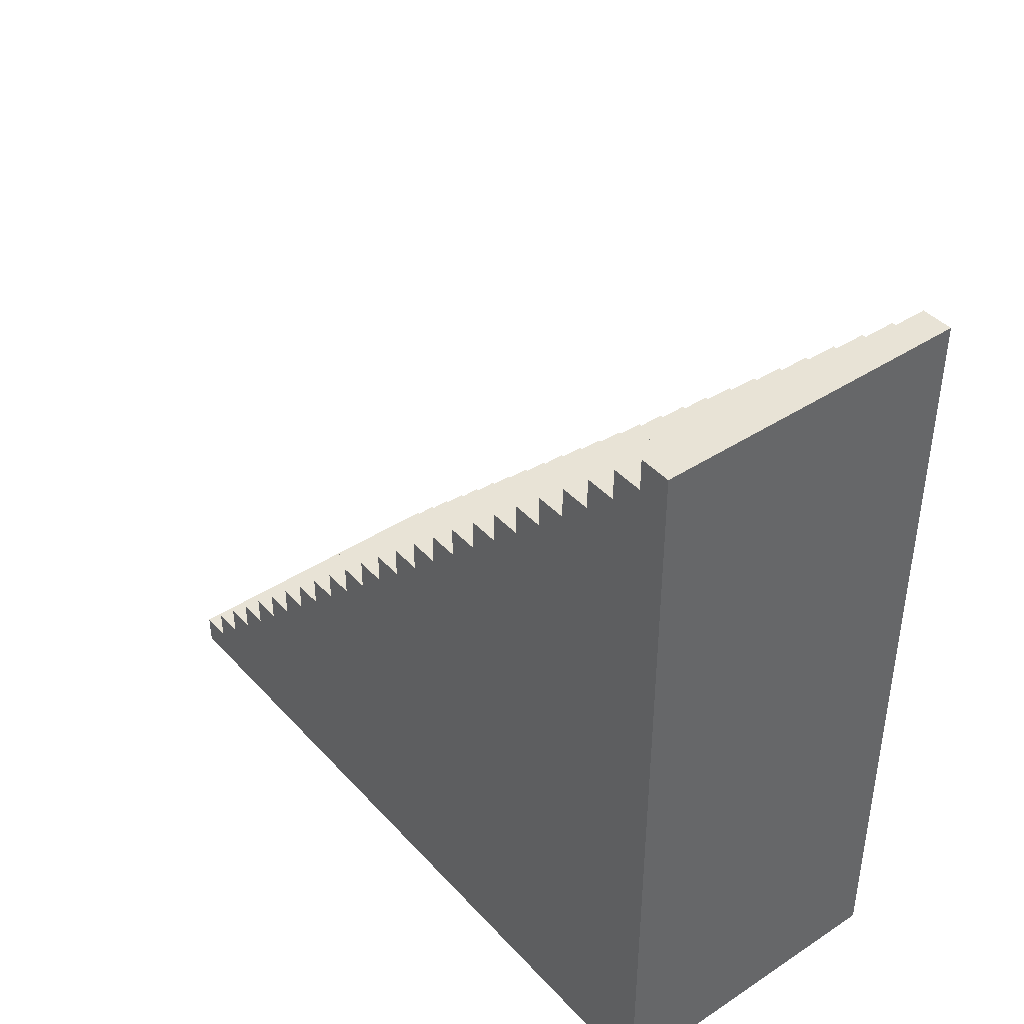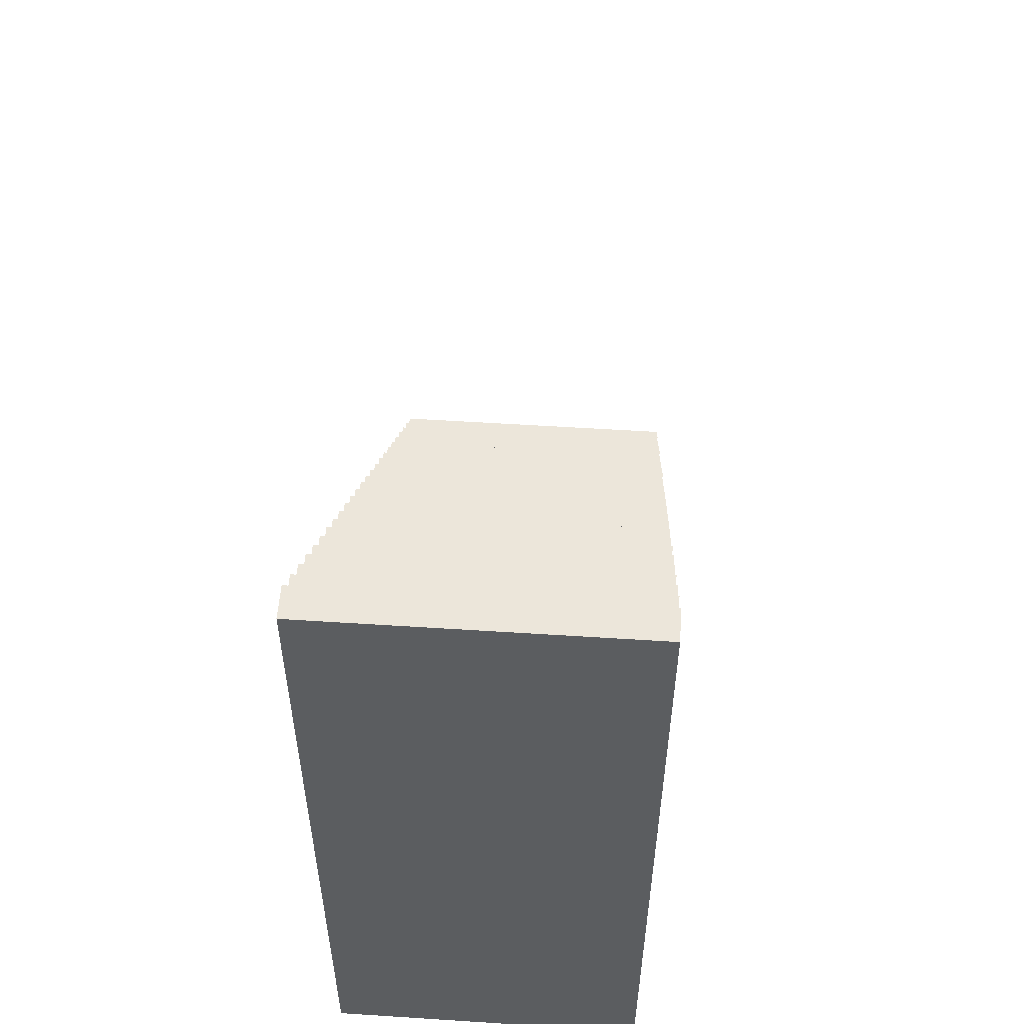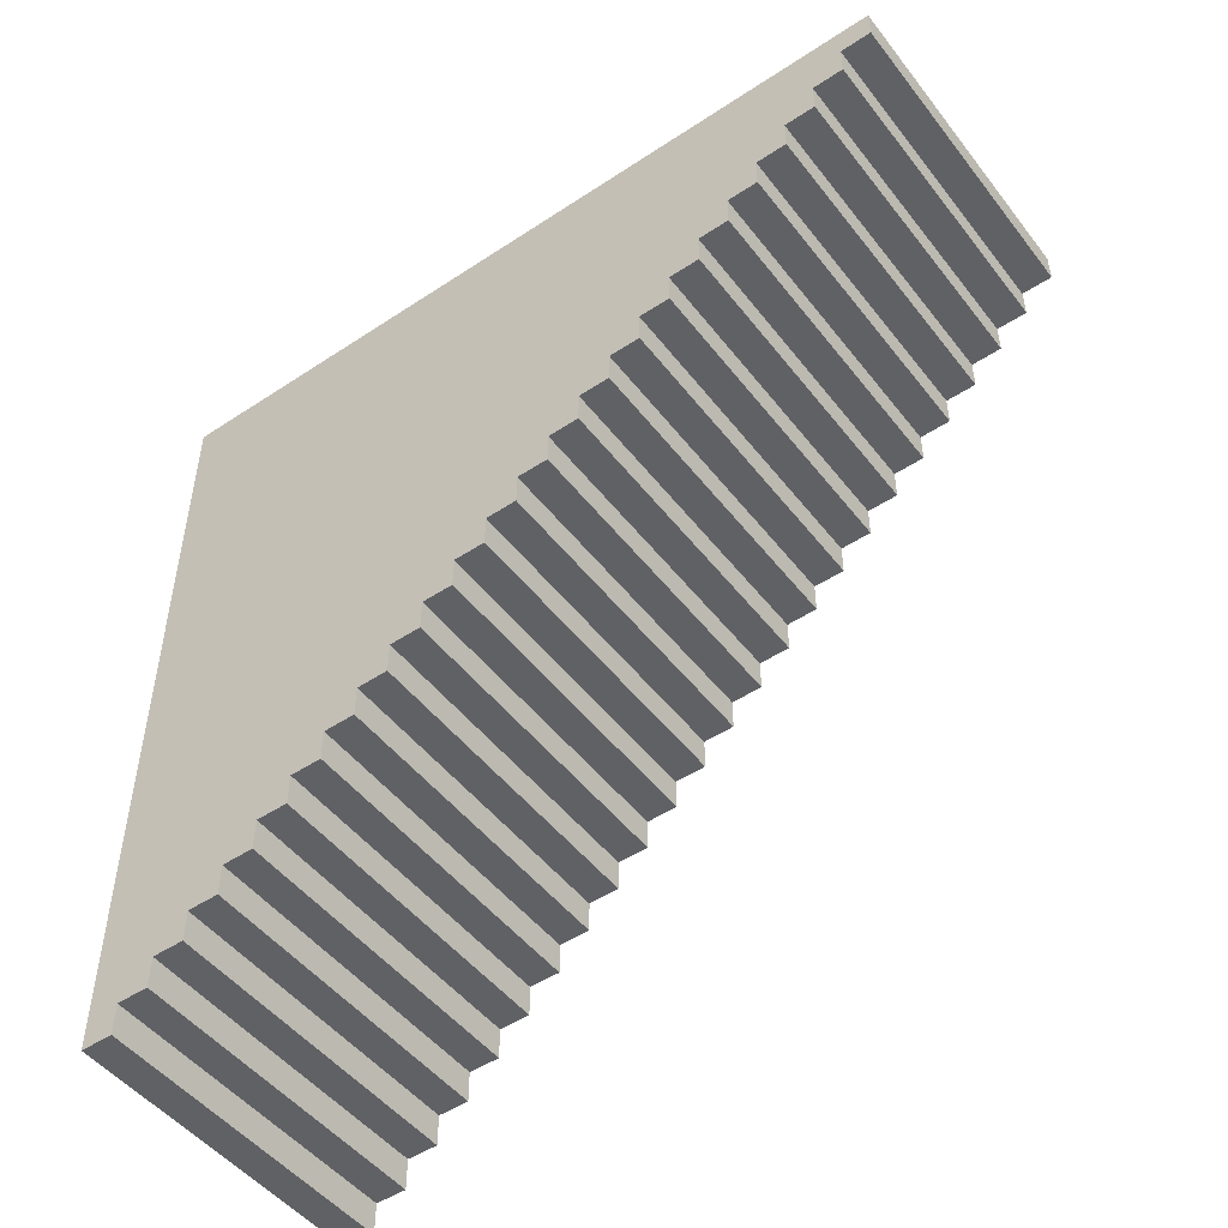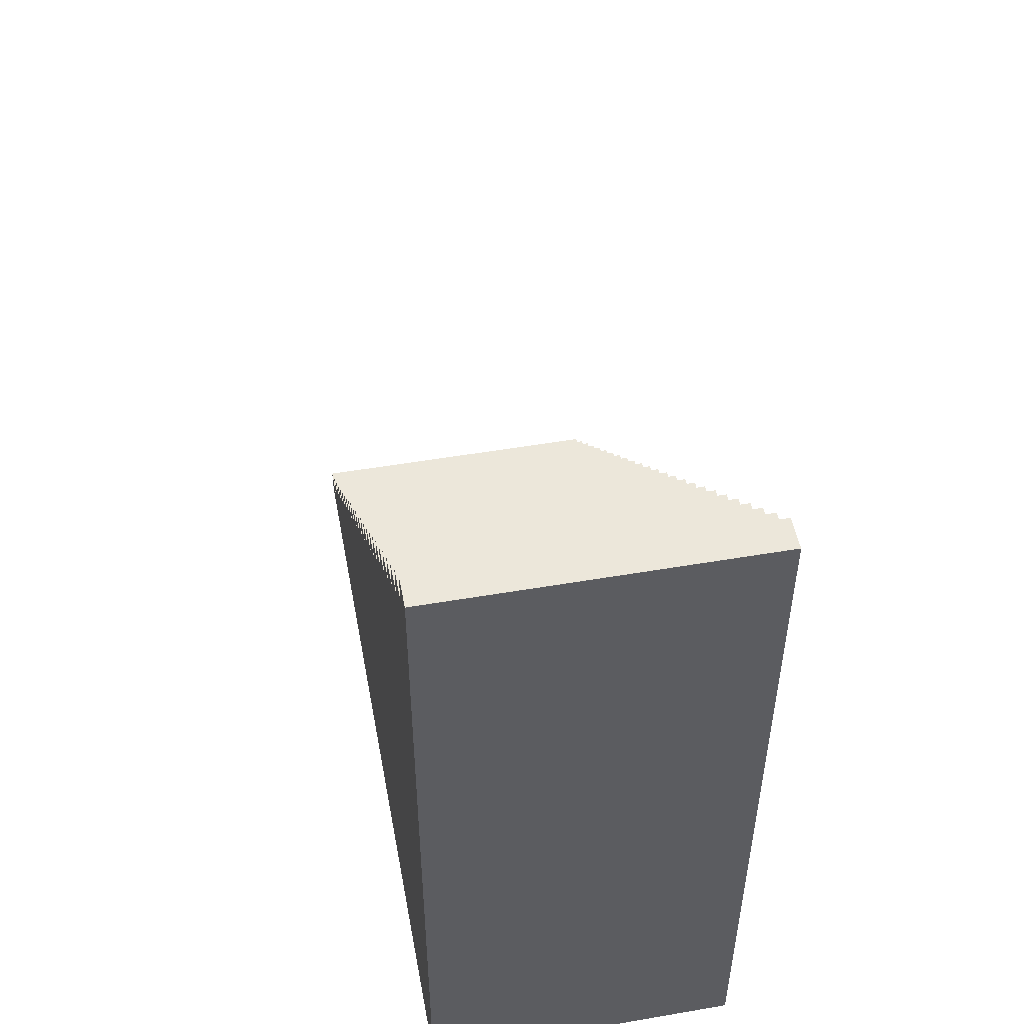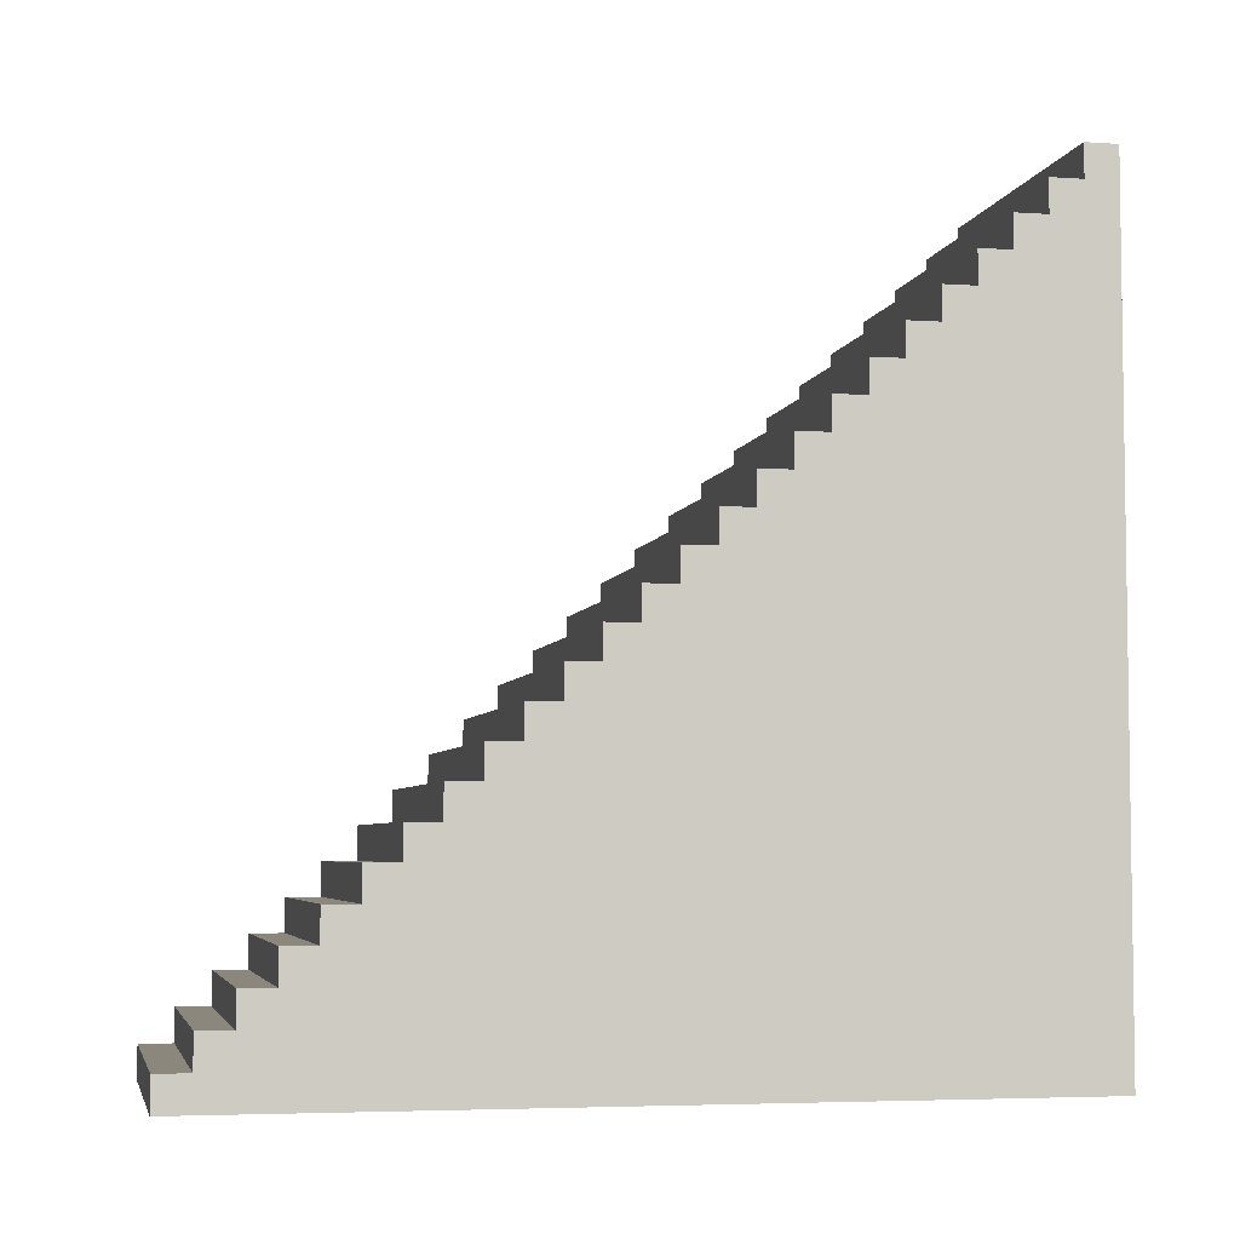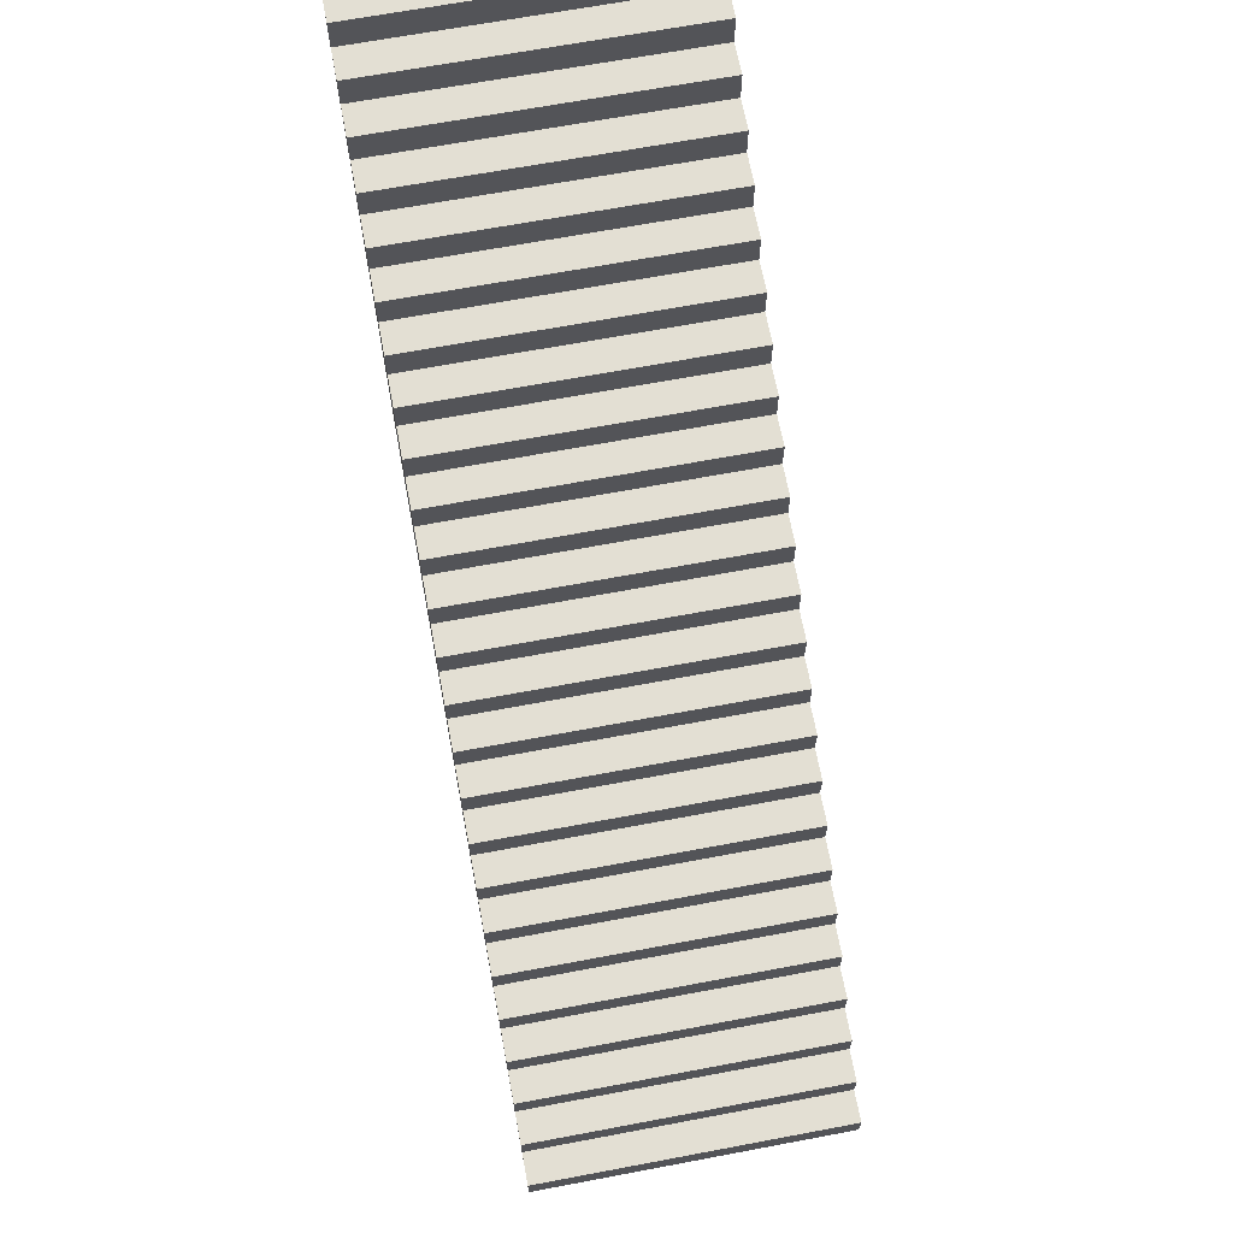
<metadata>
{"format":"obj","ext":"obj","renderer":"f3d","projection":"perspective","resolution":1024,"background":"white","views":[{"elev":41.6,"azim":-38.3,"up":"+Y"},{"elev":54.6,"azim":3.9,"up":"+Y"},{"elev":-49.3,"azim":126.2,"up":"+Z"},{"elev":50.8,"azim":-10.6,"up":"+Y"},{"elev":-5.0,"azim":-102.1,"up":"+Y"},{"elev":67.0,"azim":169.3,"up":"+Y"}]}
</metadata>
<code>
v 5 0 25
v 5 0 -25
v 5 2 -23
v 5 2 -25
v 5 4 -21
v 5 4 -23
v 5 6 -19
v 5 6 -21
v 5 8 -17
v 5 8 -19
v 5 10 -15
v 5 10 -17
v 5 12 -13
v 5 12 -15
v 5 14 -11
v 5 14 -13
v 5 16 -9
v 5 16 -11
v 5 18 -7
v 5 18 -9
v 5 20 -5
v 5 20 -7
v 5 22 -3
v 5 22 -5
v 5 24 -1
v 5 24 -3
v 5 26 1
v 5 26 -1
v 5 28 3
v 5 28 1
v 5 30 5
v 5 30 3
v 5 32 7
v 5 32 5
v 5 34 9
v 5 34 7
v 5 36 11
v 5 36 9
v 5 38 13
v 5 38 11
v 5 40 15
v 5 40 13
v 5 42 17
v 5 42 15
v 5 44 19
v 5 44 17
v 5 46 21
v 5 46 19
v 5 48 23
v 5 48 21
v 5 50 25
v 5 50 23
v 25 0 25
v 25 0 -25
v 25 2 -23
v 25 2 -25
v 25 4 -21
v 25 4 -23
v 25 6 -19
v 25 6 -21
v 25 8 -17
v 25 8 -19
v 25 10 -15
v 25 10 -17
v 25 12 -13
v 25 12 -15
v 25 14 -11
v 25 14 -13
v 25 16 -9
v 25 16 -11
v 25 18 -7
v 25 18 -9
v 25 20 -5
v 25 20 -7
v 25 22 -3
v 25 22 -5
v 25 24 -1
v 25 24 -3
v 25 26 1
v 25 26 -1
v 25 28 3
v 25 28 1
v 25 30 5
v 25 30 3
v 25 32 7
v 25 32 5
v 25 34 9
v 25 34 7
v 25 36 11
v 25 36 9
v 25 38 13
v 25 38 11
v 25 40 15
v 25 40 13
v 25 42 17
v 25 42 15
v 25 44 19
v 25 44 17
v 25 46 21
v 25 46 19
v 25 48 23
v 25 48 21
v 25 50 25
v 25 50 23
v 5 0 25
v 5 50 25
v 25 0 25
v 25 50 25
v 5 48 23
v 5 50 23
v 25 48 23
v 25 50 23
v 5 46 21
v 5 48 21
v 25 46 21
v 25 48 21
v 5 44 19
v 5 46 19
v 25 44 19
v 25 46 19
v 5 42 17
v 5 44 17
v 25 42 17
v 25 44 17
v 5 40 15
v 5 42 15
v 25 40 15
v 25 42 15
v 5 38 13
v 5 40 13
v 25 38 13
v 25 40 13
v 5 36 11
v 5 38 11
v 25 36 11
v 25 38 11
v 5 34 9
v 5 36 9
v 25 34 9
v 25 36 9
v 5 32 7
v 5 34 7
v 25 32 7
v 25 34 7
v 5 30 5
v 5 32 5
v 25 30 5
v 25 32 5
v 5 28 3
v 5 30 3
v 25 28 3
v 25 30 3
v 5 26 1
v 5 28 1
v 25 26 1
v 25 28 1
v 5 24 -1
v 5 26 -1
v 25 24 -1
v 25 26 -1
v 5 22 -3
v 5 24 -3
v 25 22 -3
v 25 24 -3
v 5 20 -5
v 5 22 -5
v 25 20 -5
v 25 22 -5
v 5 18 -7
v 5 20 -7
v 25 18 -7
v 25 20 -7
v 5 16 -9
v 5 18 -9
v 25 16 -9
v 25 18 -9
v 5 14 -11
v 5 16 -11
v 25 14 -11
v 25 16 -11
v 5 12 -13
v 5 14 -13
v 25 12 -13
v 25 14 -13
v 5 10 -15
v 5 12 -15
v 25 10 -15
v 25 12 -15
v 5 8 -17
v 5 10 -17
v 25 8 -17
v 25 10 -17
v 5 6 -19
v 5 8 -19
v 25 6 -19
v 25 8 -19
v 5 4 -21
v 5 6 -21
v 25 4 -21
v 25 6 -21
v 5 2 -23
v 5 4 -23
v 25 2 -23
v 25 4 -23
v 5 0 -25
v 5 2 -25
v 25 0 -25
v 25 2 -25
v 5 0 25
v 25 0 25
v 5 0 -25
v 25 0 -25
v 5 2 -23
v 25 2 -23
v 5 2 -25
v 25 2 -25
v 5 4 -21
v 25 4 -21
v 5 4 -23
v 25 4 -23
v 5 6 -19
v 25 6 -19
v 5 6 -21
v 25 6 -21
v 5 8 -17
v 25 8 -17
v 5 8 -19
v 25 8 -19
v 5 10 -15
v 25 10 -15
v 5 10 -17
v 25 10 -17
v 5 12 -13
v 25 12 -13
v 5 12 -15
v 25 12 -15
v 5 14 -11
v 25 14 -11
v 5 14 -13
v 25 14 -13
v 5 16 -9
v 25 16 -9
v 5 16 -11
v 25 16 -11
v 5 18 -7
v 25 18 -7
v 5 18 -9
v 25 18 -9
v 5 20 -5
v 25 20 -5
v 5 20 -7
v 25 20 -7
v 5 22 -3
v 25 22 -3
v 5 22 -5
v 25 22 -5
v 5 24 -1
v 25 24 -1
v 5 24 -3
v 25 24 -3
v 5 26 1
v 25 26 1
v 5 26 -1
v 25 26 -1
v 5 28 3
v 25 28 3
v 5 28 1
v 25 28 1
v 5 30 5
v 25 30 5
v 5 30 3
v 25 30 3
v 5 32 7
v 25 32 7
v 5 32 5
v 25 32 5
v 5 34 9
v 25 34 9
v 5 34 7
v 25 34 7
v 5 36 11
v 25 36 11
v 5 36 9
v 25 36 9
v 5 38 13
v 25 38 13
v 5 38 11
v 25 38 11
v 5 40 15
v 25 40 15
v 5 40 13
v 25 40 13
v 5 42 17
v 25 42 17
v 5 42 15
v 25 42 15
v 5 44 19
v 25 44 19
v 5 44 17
v 25 44 17
v 5 46 21
v 25 46 21
v 5 46 19
v 25 46 19
v 5 48 23
v 25 48 23
v 5 48 21
v 25 48 21
v 5 50 25
v 25 50 25
v 5 50 23
v 25 50 23
f 3 2 1
f 4 2 3
f 5 3 1
f 6 3 5
f 7 5 1
f 8 5 7
f 9 7 1
f 10 7 9
f 11 9 1
f 12 9 11
f 13 11 1
f 14 11 13
f 15 13 1
f 16 13 15
f 17 15 1
f 18 15 17
f 19 17 1
f 20 17 19
f 21 19 1
f 22 19 21
f 23 21 1
f 24 21 23
f 25 23 1
f 26 23 25
f 27 25 1
f 28 25 27
f 29 27 1
f 30 27 29
f 31 29 1
f 32 29 31
f 33 31 1
f 34 31 33
f 35 33 1
f 36 33 35
f 37 35 1
f 38 35 37
f 39 37 1
f 40 37 39
f 41 39 1
f 42 39 41
f 43 41 1
f 44 41 43
f 45 43 1
f 46 43 45
f 47 45 1
f 48 45 47
f 49 47 1
f 50 47 49
f 51 49 1
f 52 49 51
f 53 54 55
f 55 54 56
f 53 55 57
f 57 55 58
f 53 57 59
f 59 57 60
f 53 59 61
f 61 59 62
f 53 61 63
f 63 61 64
f 53 63 65
f 65 63 66
f 53 65 67
f 67 65 68
f 53 67 69
f 69 67 70
f 53 69 71
f 71 69 72
f 53 71 73
f 73 71 74
f 53 73 75
f 75 73 76
f 53 75 77
f 77 75 78
f 53 77 79
f 79 77 80
f 53 79 81
f 81 79 82
f 53 81 83
f 83 81 84
f 53 83 85
f 85 83 86
f 53 85 87
f 87 85 88
f 53 87 89
f 89 87 90
f 53 89 91
f 91 89 92
f 53 91 93
f 93 91 94
f 53 93 95
f 95 93 96
f 53 95 97
f 97 95 98
f 53 97 99
f 99 97 100
f 53 99 101
f 101 99 102
f 53 101 103
f 103 101 104
f 107 106 105
f 108 106 107
f 109 110 111
f 111 110 112
f 113 114 115
f 115 114 116
f 117 118 119
f 119 118 120
f 121 122 123
f 123 122 124
f 125 126 127
f 127 126 128
f 129 130 131
f 131 130 132
f 133 134 135
f 135 134 136
f 137 138 139
f 139 138 140
f 141 142 143
f 143 142 144
f 145 146 147
f 147 146 148
f 149 150 151
f 151 150 152
f 153 154 155
f 155 154 156
f 157 158 159
f 159 158 160
f 161 162 163
f 163 162 164
f 165 166 167
f 167 166 168
f 169 170 171
f 171 170 172
f 173 174 175
f 175 174 176
f 177 178 179
f 179 178 180
f 181 182 183
f 183 182 184
f 185 186 187
f 187 186 188
f 189 190 191
f 191 190 192
f 193 194 195
f 195 194 196
f 197 198 199
f 199 198 200
f 201 202 203
f 203 202 204
f 205 206 207
f 207 206 208
f 211 210 209
f 212 210 211
f 213 214 215
f 215 214 216
f 217 218 219
f 219 218 220
f 221 222 223
f 223 222 224
f 225 226 227
f 227 226 228
f 229 230 231
f 231 230 232
f 233 234 235
f 235 234 236
f 237 238 239
f 239 238 240
f 241 242 243
f 243 242 244
f 245 246 247
f 247 246 248
f 249 250 251
f 251 250 252
f 253 254 255
f 255 254 256
f 257 258 259
f 259 258 260
f 261 262 263
f 263 262 264
f 265 266 267
f 267 266 268
f 269 270 271
f 271 270 272
f 273 274 275
f 275 274 276
f 277 278 279
f 279 278 280
f 281 282 283
f 283 282 284
f 285 286 287
f 287 286 288
f 289 290 291
f 291 290 292
f 293 294 295
f 295 294 296
f 297 298 299
f 299 298 300
f 301 302 303
f 303 302 304
f 305 306 307
f 307 306 308
f 309 310 311
f 311 310 312

</code>
